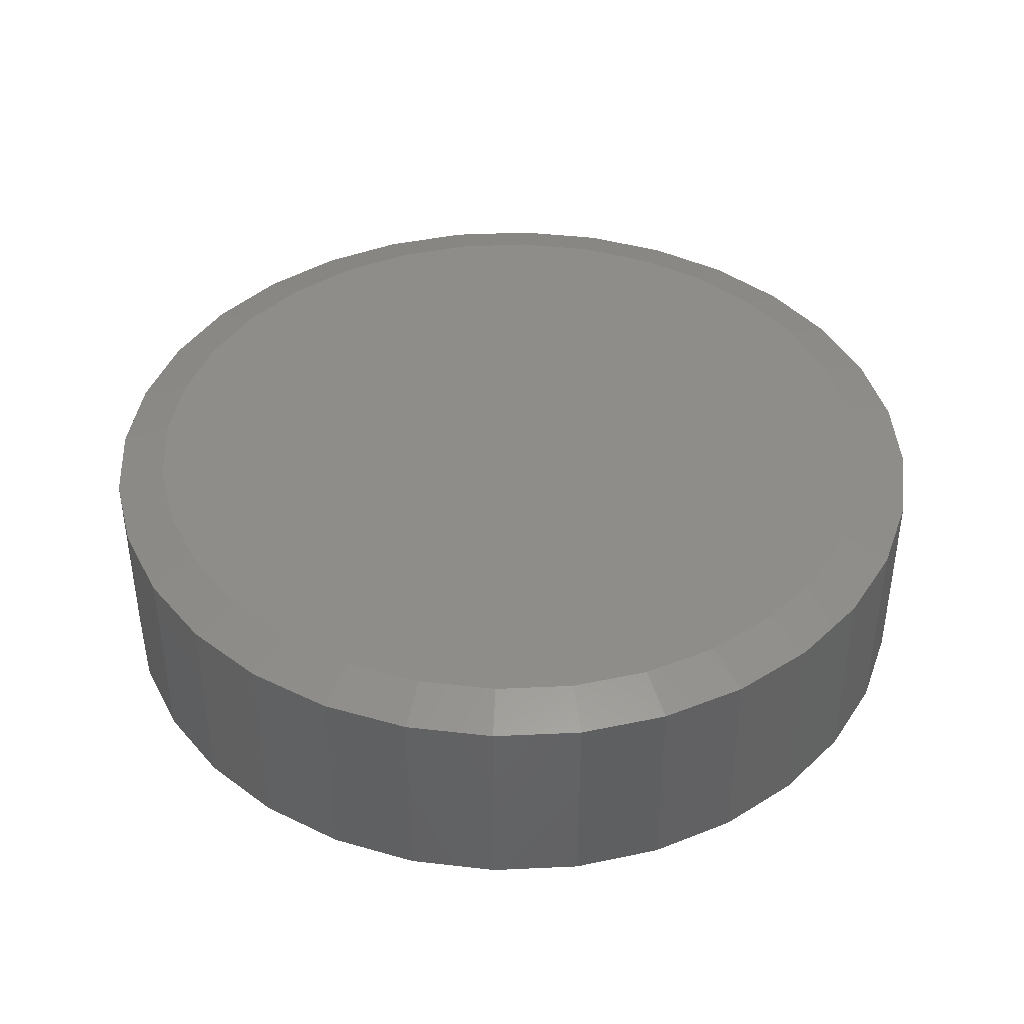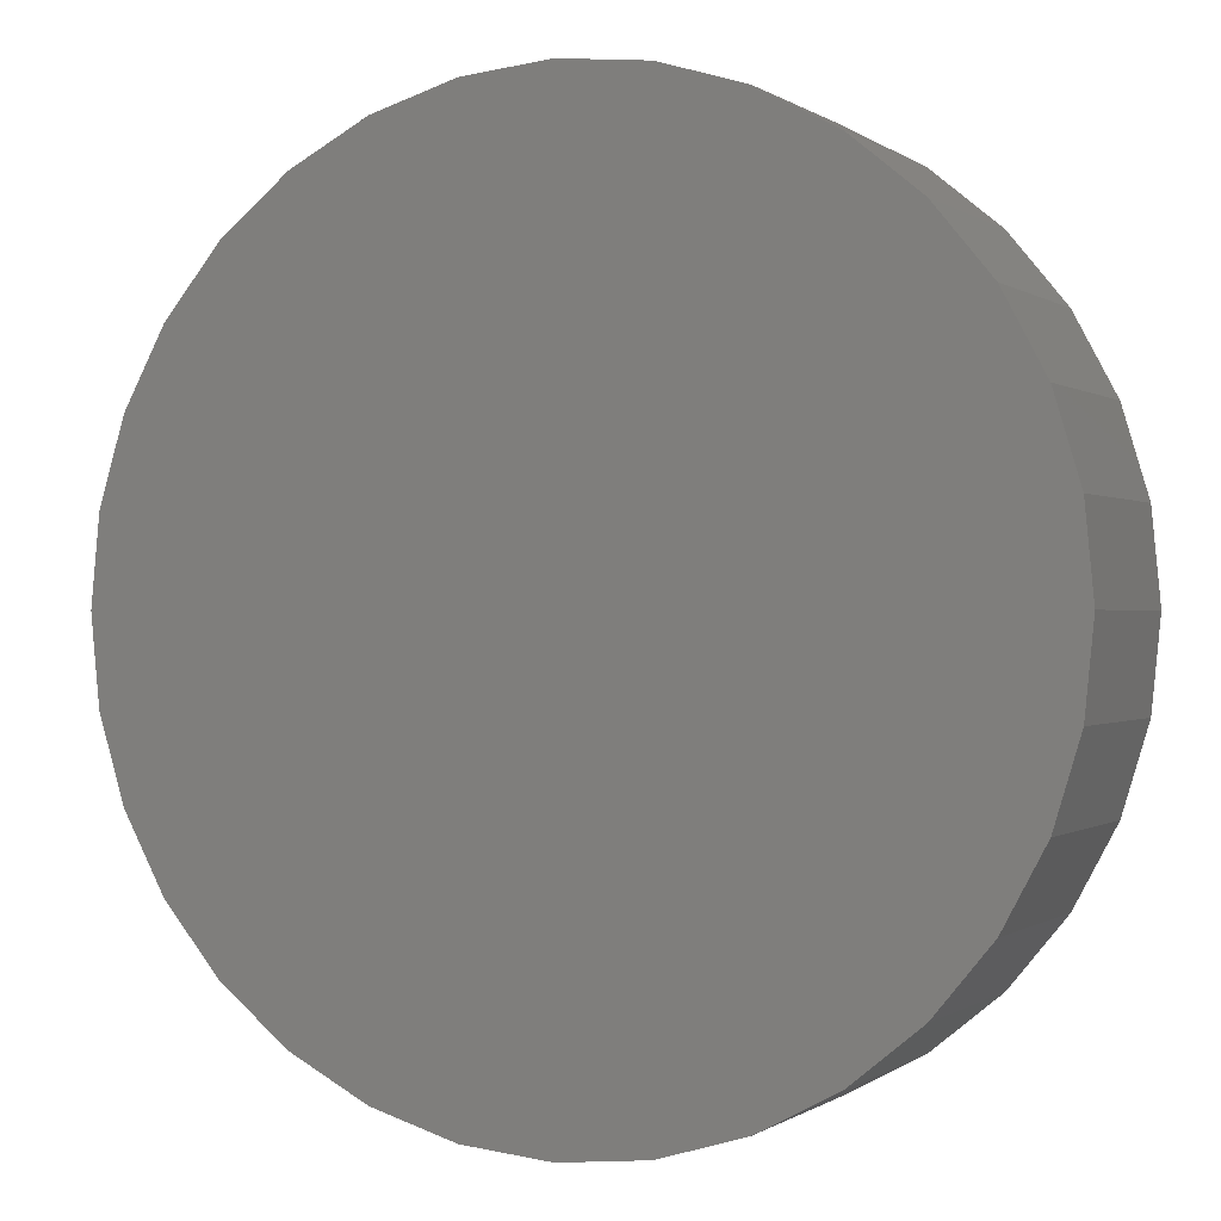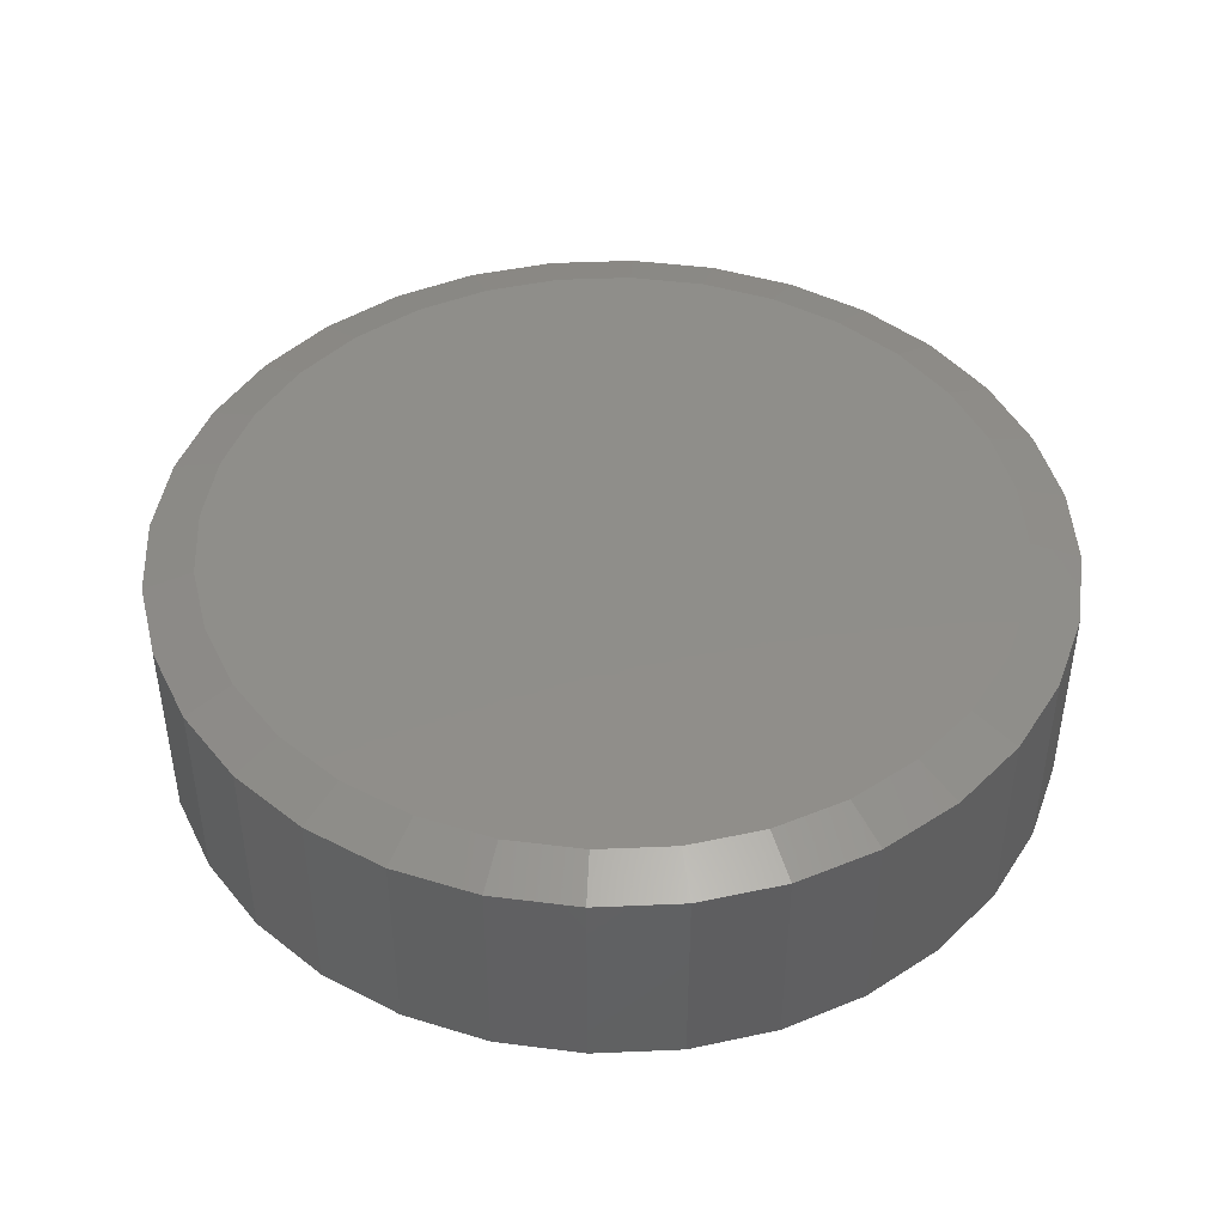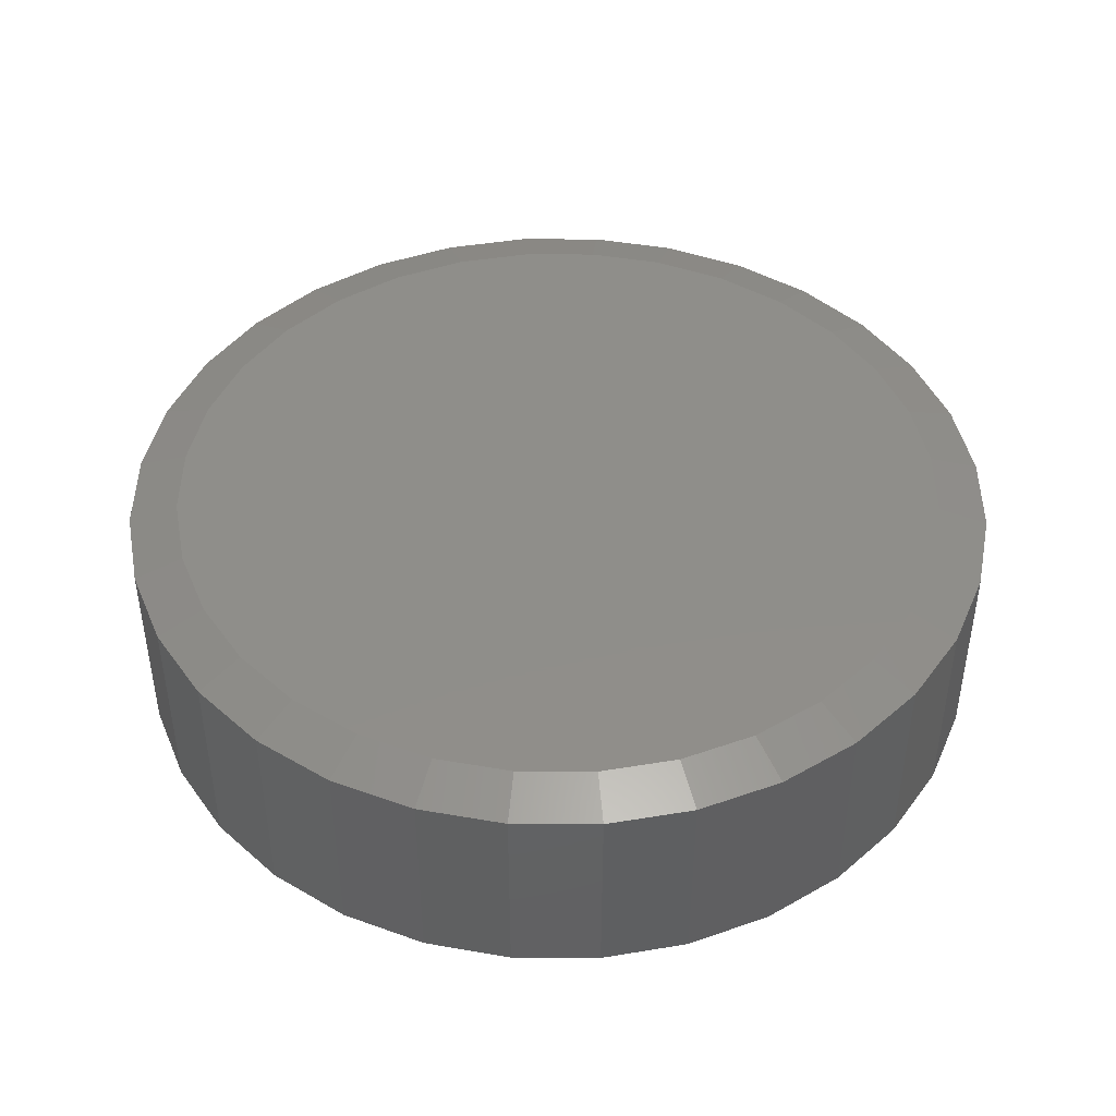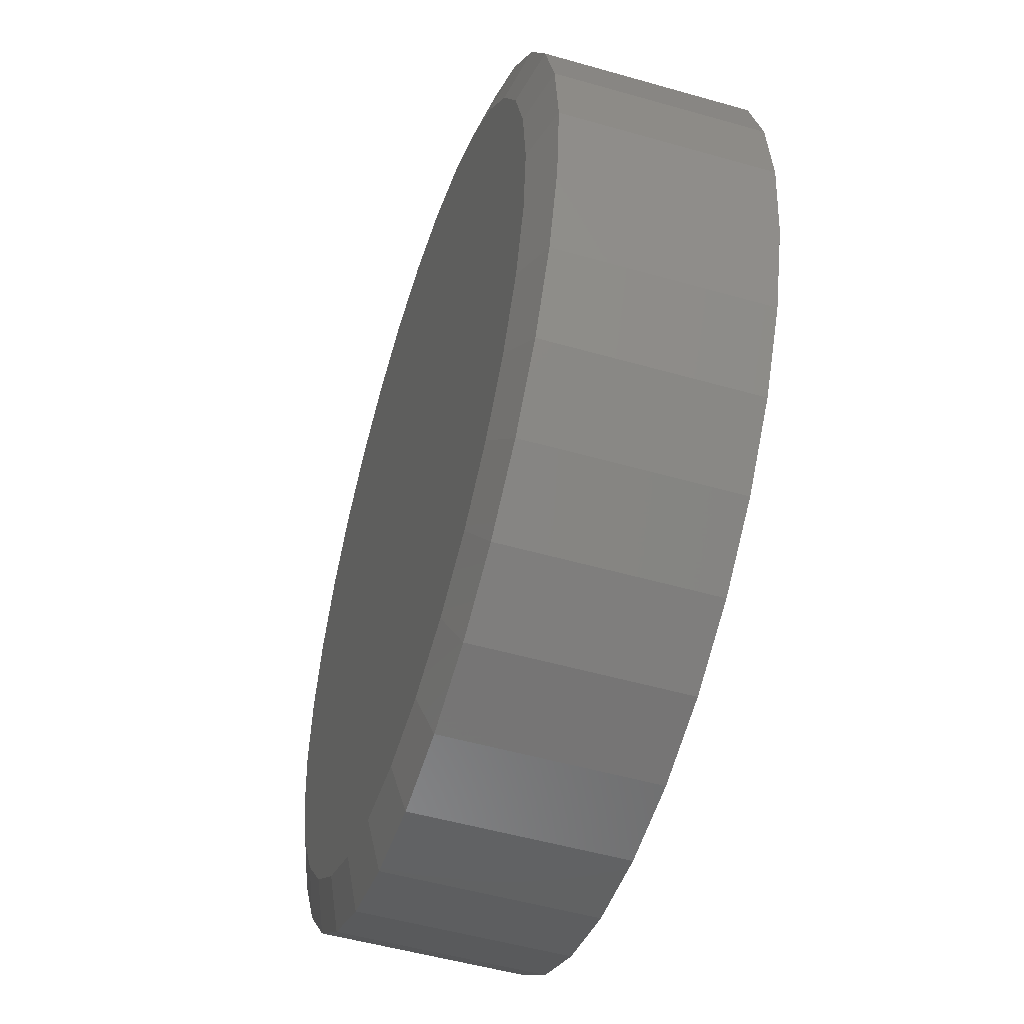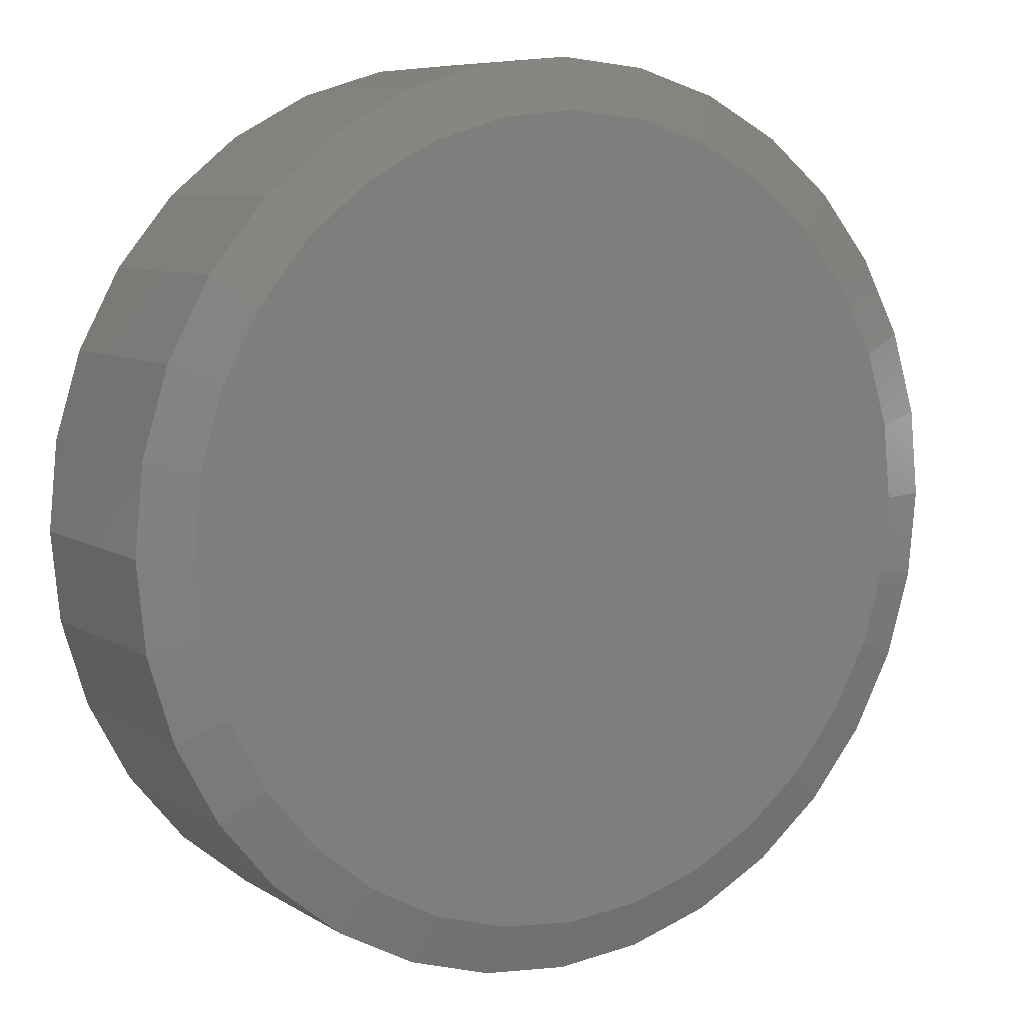
<metadata>
{"format":"stl","ext":"stl","renderer":"f3d","projection":"perspective","resolution":1024,"background":"white","views":[{"elev":41.1,"azim":92.4,"up":"+Z"},{"elev":-0.1,"azim":-155.7,"up":"+Y"},{"elev":44.6,"azim":-154.7,"up":"+Z"},{"elev":44.4,"azim":73.4,"up":"+Z"},{"elev":-51.4,"azim":72.7,"up":"+Y"},{"elev":7.7,"azim":-31.5,"up":"+Y"}]}
</metadata>
<code>
# stl→obj: 96 verts, 188 faces
v -0.1124 0.6048 0.3438
v 0.1282 0.6048 0.3438
v 0.007895 0.6166 0.3438
v 0.2439 0.5697 0.3438
v -0.2281 0.5697 0.3438
v 0.3505 0.5127 0.3438
v -0.3347 0.5127 0.3438
v 0.4439 0.436 0.3438
v -0.4281 0.436 0.3438
v 0.5206 0.3426 0.3438
v -0.5048 0.3426 0.3438
v 0.5776 0.236 0.3438
v -0.5618 0.236 0.3438
v 0.6127 0.1203 0.3438
v -0.5969 0.1203 0.3438
v 0.6245 -5.753e-17 0.3438
v -0.6087 4.451e-07 0.3438
v 0.6127 -0.1203 0.3438
v -0.5969 -0.1203 0.3438
v 0.5776 -0.236 0.3438
v -0.5618 -0.236 0.3438
v 0.5206 -0.3426 0.3438
v -0.5048 -0.3426 0.3438
v 0.4439 -0.436 0.3438
v -0.4281 -0.436 0.3438
v 0.3505 -0.5127 0.3438
v -0.3347 -0.5127 0.3438
v 0.2439 -0.5697 0.3438
v -0.2281 -0.5697 0.3438
v 0.1282 -0.6048 0.3438
v -0.1124 -0.6048 0.3438
v 0.007895 -0.6166 0.3438
v 0.7026 0 0
v 0.7026 -7.872e-16 0.3203
v 0.6893 -0.1355 0
v 0.6893 -0.1355 0.3203
v 0.6497 -0.2659 0
v 0.6497 -0.2659 0.3203
v 0.5855 -0.386 0
v 0.5855 -0.386 0.3203
v 0.4991 -0.4913 0
v 0.4991 -0.4913 0.3203
v 0.3939 -0.5777 0
v 0.3939 -0.5777 0.3203
v 0.2738 -0.6419 0
v 0.2738 -0.6419 0.3203
v 0.1434 -0.6814 0
v 0.1434 -0.6814 0.3203
v 0.007895 -0.6947 0
v 0.007895 -0.6947 0.3203
v -0.1276 -0.6814 0
v -0.1276 -0.6814 0.3203
v -0.258 -0.6419 0
v -0.258 -0.6419 0.3203
v -0.3781 -0.5777 0
v -0.3781 -0.5777 0.3203
v -0.4834 -0.4913 0
v -0.4834 -0.4913 0.3203
v -0.5698 -0.386 0
v -0.5698 -0.386 0.3203
v -0.634 -0.2659 0
v -0.634 -0.2659 0.3203
v -0.6735 -0.1355 0
v -0.6735 -0.1355 0.3203
v -0.6868 3.936e-16 0
v -0.6868 3.936e-16 0.3203
v -0.6735 0.1355 0
v -0.6735 0.1355 0.3203
v -0.634 0.2659 0
v -0.634 0.2659 0.3203
v -0.5698 0.386 0
v -0.5698 0.386 0.3203
v -0.4834 0.4913 0
v -0.4834 0.4913 0.3203
v -0.3781 0.5777 0
v -0.3781 0.5777 0.3203
v -0.258 0.6419 0
v -0.258 0.6419 0.3203
v -0.1276 0.6814 0
v -0.1276 0.6814 0.3203
v 0.007895 0.6947 0
v 0.007895 0.6947 0.3203
v 0.1434 0.6814 0
v 0.1434 0.6814 0.3203
v 0.2738 0.6419 0
v 0.2738 0.6419 0.3203
v 0.3939 0.5777 0
v 0.3939 0.5777 0.3203
v 0.4991 0.4913 0
v 0.4991 0.4913 0.3203
v 0.5855 0.386 0
v 0.5855 0.386 0.3203
v 0.6497 0.2659 0
v 0.6497 0.2659 0.3203
v 0.6893 0.1355 0
v 0.6893 0.1355 0.3203
f 1 2 3
f 2 1 4
f 4 1 5
f 4 5 6
f 6 5 7
f 6 7 8
f 8 7 9
f 8 9 10
f 10 9 11
f 10 11 12
f 12 11 13
f 12 13 14
f 14 13 15
f 14 15 16
f 16 15 17
f 16 17 18
f 18 17 19
f 18 19 20
f 20 19 21
f 20 21 22
f 22 21 23
f 22 23 24
f 24 23 25
f 24 25 26
f 26 25 27
f 26 27 28
f 28 27 29
f 28 29 30
f 30 29 31
f 30 31 32
f 33 34 35
f 35 34 36
f 35 36 37
f 37 36 38
f 37 38 39
f 39 38 40
f 39 40 41
f 41 40 42
f 41 42 43
f 43 42 44
f 43 44 45
f 45 44 46
f 45 46 47
f 47 46 48
f 47 48 49
f 49 48 50
f 49 50 51
f 51 50 52
f 51 52 53
f 53 52 54
f 53 54 55
f 55 54 56
f 55 56 57
f 57 56 58
f 57 58 59
f 59 58 60
f 59 60 61
f 61 60 62
f 61 62 63
f 63 62 64
f 63 64 65
f 65 64 66
f 65 66 67
f 67 66 68
f 67 68 69
f 69 68 70
f 69 70 71
f 71 70 72
f 71 72 73
f 73 72 74
f 73 74 75
f 75 74 76
f 75 76 77
f 77 76 78
f 77 78 79
f 79 78 80
f 79 80 81
f 81 80 82
f 81 82 83
f 83 82 84
f 83 84 85
f 85 84 86
f 85 86 87
f 87 86 88
f 87 88 89
f 89 88 90
f 89 90 91
f 91 90 92
f 91 92 93
f 93 92 94
f 93 94 95
f 95 94 96
f 95 96 33
f 33 96 34
f 6 86 4
f 1 3 80
f 3 2 82
f 82 80 3
f 70 11 72
f 11 70 13
f 13 70 68
f 13 68 15
f 15 68 66
f 15 66 17
f 12 92 10
f 92 12 94
f 94 12 14
f 94 14 96
f 96 14 16
f 96 16 34
f 86 6 88
f 88 6 8
f 88 8 90
f 90 8 10
f 90 10 92
f 82 2 84
f 84 2 4
f 84 4 86
f 76 5 78
f 78 5 1
f 78 1 80
f 5 76 7
f 7 76 74
f 7 74 9
f 9 74 72
f 9 72 11
f 27 54 29
f 30 32 48
f 32 31 50
f 50 48 32
f 38 22 40
f 22 38 20
f 20 38 36
f 20 36 18
f 18 36 34
f 18 34 16
f 21 60 23
f 60 21 62
f 62 21 19
f 62 19 64
f 64 19 17
f 64 17 66
f 54 27 56
f 56 27 25
f 56 25 58
f 58 25 23
f 58 23 60
f 50 31 52
f 52 31 29
f 52 29 54
f 44 28 46
f 46 28 30
f 46 30 48
f 28 44 26
f 26 44 42
f 26 42 24
f 24 42 40
f 24 40 22
f 81 83 79
f 49 51 47
f 47 51 53
f 47 53 45
f 45 53 55
f 45 55 43
f 43 55 57
f 43 57 41
f 41 57 59
f 41 59 39
f 39 59 61
f 39 61 37
f 37 61 63
f 37 63 35
f 35 63 65
f 35 65 33
f 33 65 67
f 33 67 95
f 95 67 69
f 95 69 93
f 93 69 71
f 93 71 91
f 91 71 73
f 91 73 89
f 89 73 75
f 89 75 87
f 87 75 77
f 87 77 85
f 85 77 79
f 85 79 83

</code>
